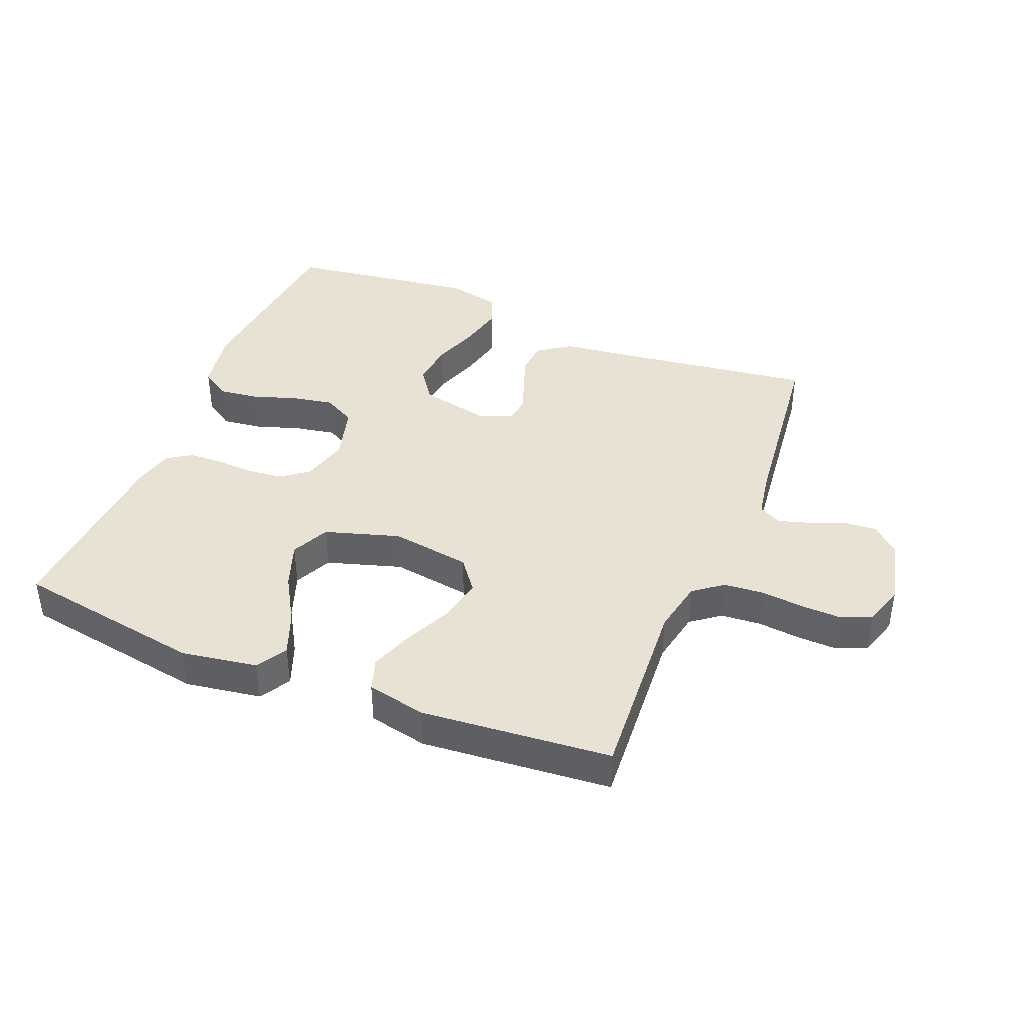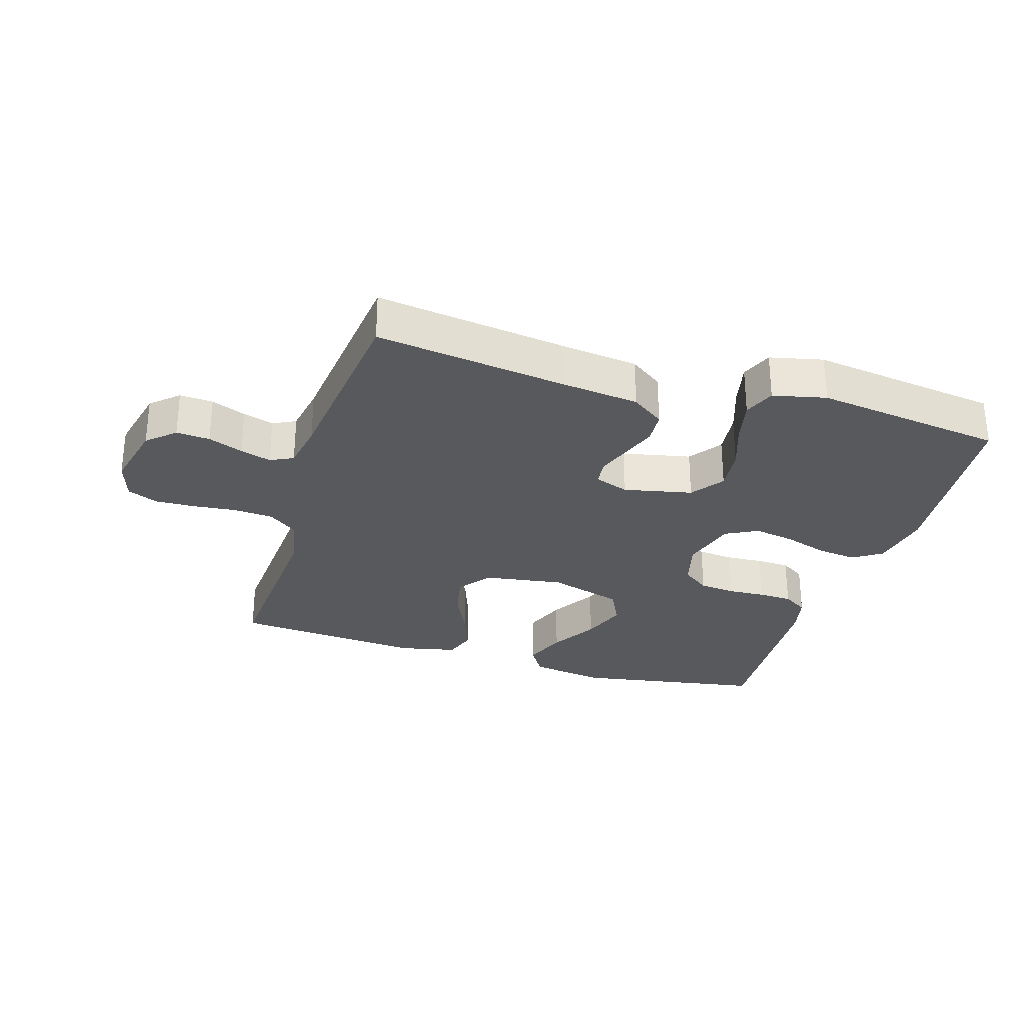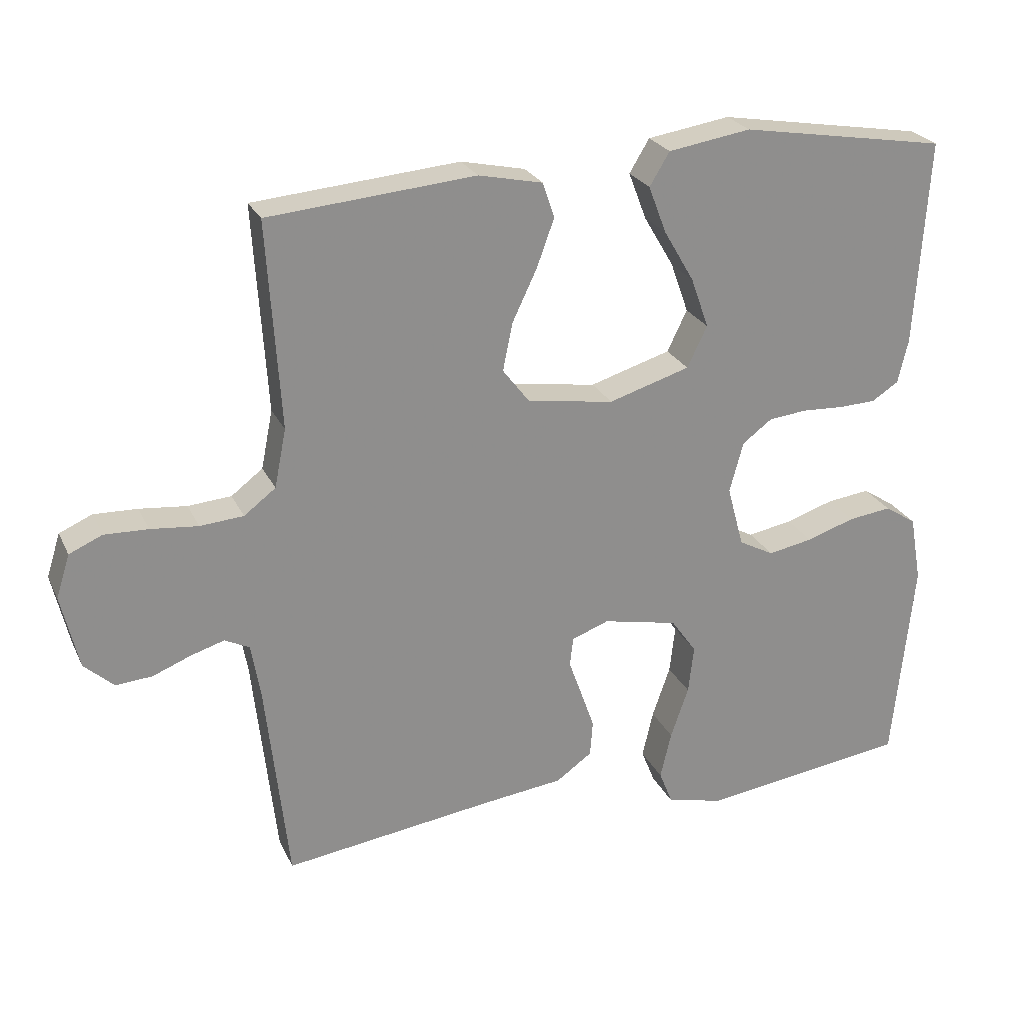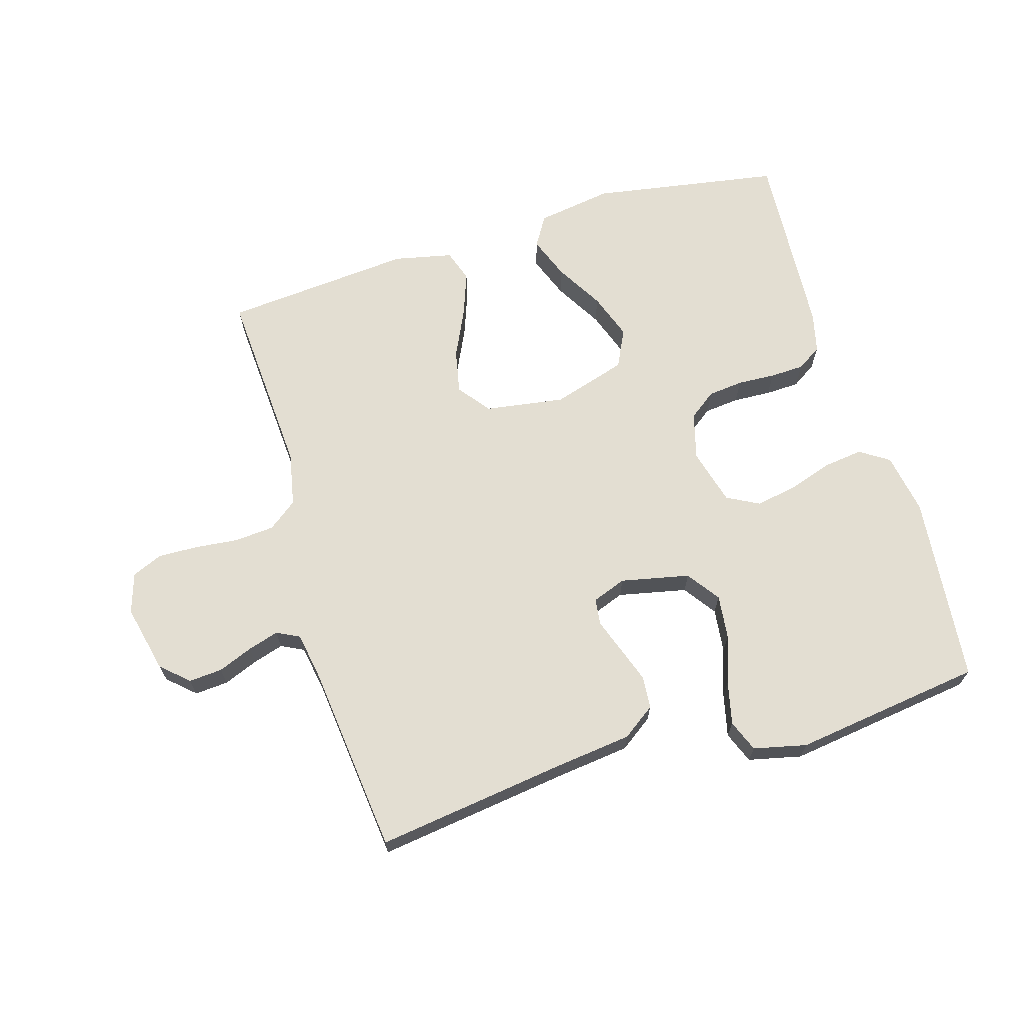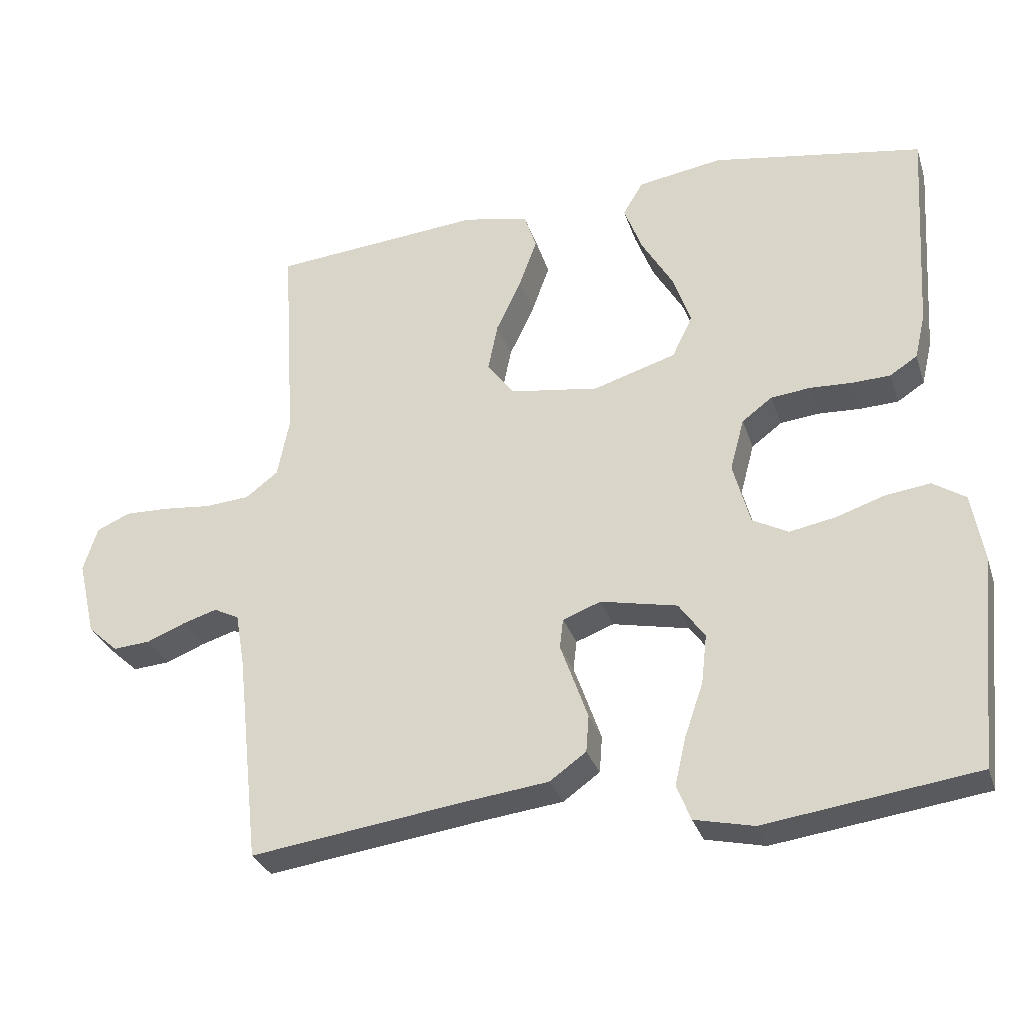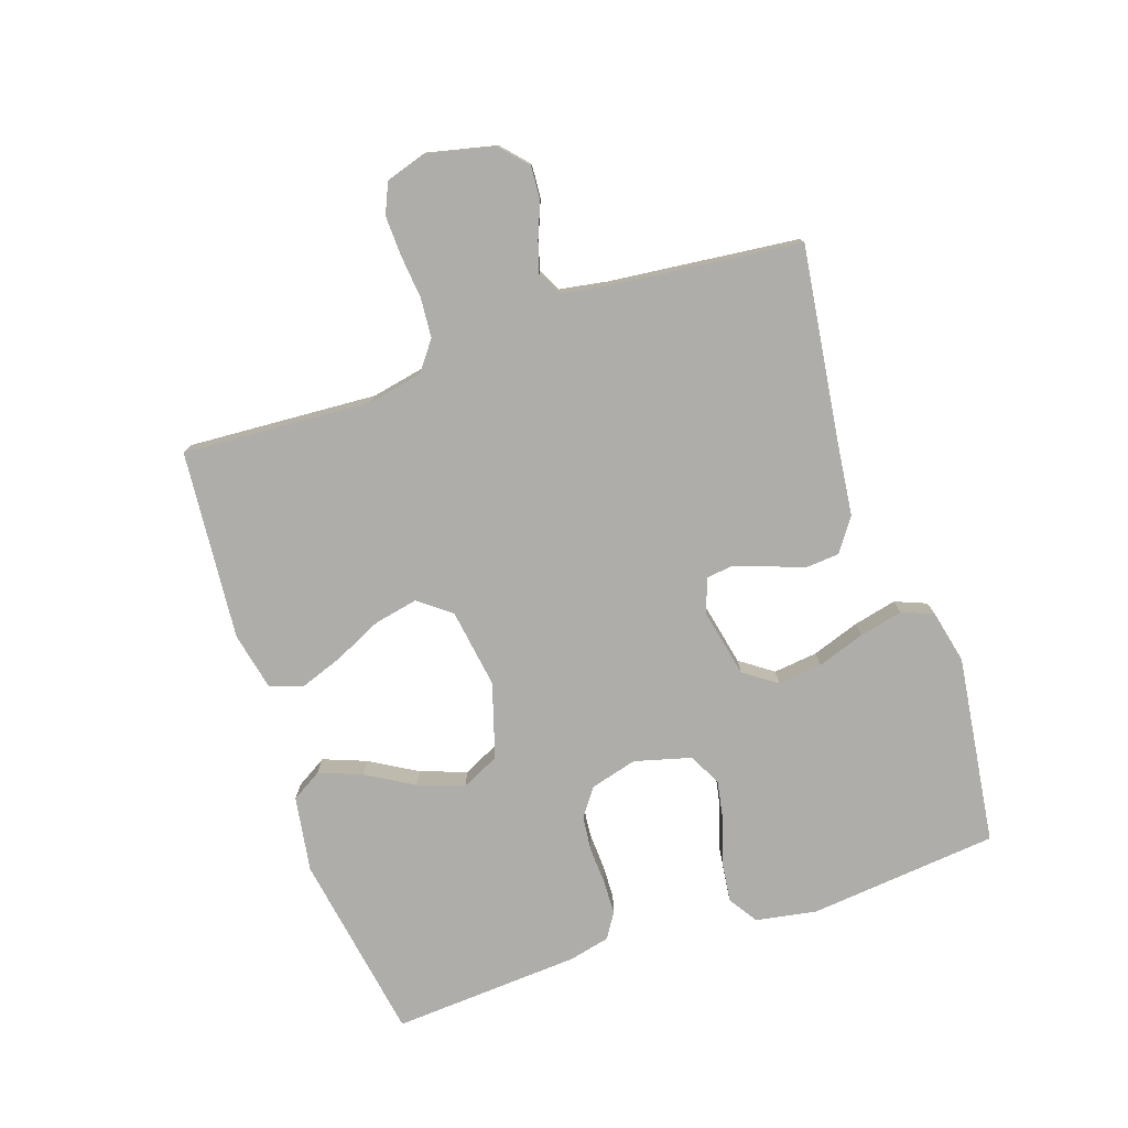
<metadata>
{"format":"obj","ext":"obj","renderer":"f3d","projection":"perspective","resolution":1024,"background":"white","views":[{"elev":40.9,"azim":22.0,"up":"+Y"},{"elev":-29.1,"azim":163.0,"up":"+Y"},{"elev":24.9,"azim":159.4,"up":"+Z"},{"elev":67.5,"azim":163.4,"up":"+Y"},{"elev":-30.5,"azim":-163.2,"up":"+Z"},{"elev":-77.3,"azim":108.7,"up":"+Y"}]}
</metadata>
<code>
v -0.5 0.07 -0.5
v -0.53 0.07 -0.2
v -0.513 0.07 -0.103
v -0.467 0.07 -0.073
v -0.404 0.07 -0.081
v -0.334 0.07 -0.104
v -0.269 0.07 -0.116
v -0.218 0.07 -0.089
v -0.194 0.07 0
v -0.214 0.07 0.074
v -0.257 0.07 0.106
v -0.313 0.07 0.112
v -0.373 0.07 0.109
v -0.427 0.07 0.111
v -0.466 0.07 0.136
v -0.481 0.07 0.2
v -0.5 0.07 0.5
v -0.2 0.07 0.55
v -0.08 0.07 0.531
v -0.051 0.07 0.483
v -0.077 0.07 0.415
v -0.121 0.07 0.34
v -0.147 0.07 0.267
v -0.118 0.07 0.207
v 0 0.07 0.171
v 0.126 0.07 0.19
v 0.165 0.07 0.241
v 0.151 0.07 0.31
v 0.115 0.07 0.386
v 0.09 0.07 0.455
v 0.107 0.07 0.506
v 0.2 0.07 0.526
v 0.5 0.07 0.5
v 0.481 0.07 0.2
v 0.498 0.07 0.115
v 0.544 0.07 0.08
v 0.607 0.07 0.075
v 0.676 0.07 0.082
v 0.739 0.07 0.084
v 0.787 0.07 0.063
v 0.807 0.07 0
v 0.782 0.07 -0.108
v 0.739 0.07 -0.147
v 0.686 0.07 -0.143
v 0.631 0.07 -0.121
v 0.582 0.07 -0.106
v 0.546 0.07 -0.124
v 0.533 0.07 -0.2
v 0.5 0.07 -0.5
v 0.2 0.07 -0.459
v 0.076 0.07 -0.444
v 0.024 0.07 -0.407
v 0.02 0.07 -0.355
v 0.04 0.07 -0.298
v 0.059 0.07 -0.245
v 0.054 0.07 -0.203
v 0 0.07 -0.183
v -0.109 0.07 -0.206
v -0.146 0.07 -0.258
v -0.138 0.07 -0.328
v -0.112 0.07 -0.403
v -0.096 0.07 -0.472
v -0.116 0.07 -0.522
v -0.2 0.07 -0.541
v -0.5 0 -0.5
v -0.53 0 -0.2
v -0.513 0 -0.103
v -0.467 0 -0.073
v -0.404 0 -0.081
v -0.334 0 -0.104
v -0.269 0 -0.116
v -0.218 0 -0.089
v -0.194 0 0
v -0.214 0 0.074
v -0.257 0 0.106
v -0.313 0 0.112
v -0.373 0 0.109
v -0.427 0 0.111
v -0.466 0 0.136
v -0.481 0 0.2
v -0.5 0 0.5
v -0.2 0 0.55
v -0.08 0 0.531
v -0.051 0 0.483
v -0.077 0 0.415
v -0.121 0 0.34
v -0.147 0 0.267
v -0.118 0 0.207
v 0 0 0.171
v 0.126 0 0.19
v 0.165 0 0.241
v 0.151 0 0.31
v 0.115 0 0.386
v 0.09 0 0.455
v 0.107 0 0.506
v 0.2 0 0.526
v 0.5 0 0.5
v 0.481 0 0.2
v 0.498 0 0.115
v 0.544 0 0.08
v 0.607 0 0.075
v 0.676 0 0.082
v 0.739 0 0.084
v 0.787 0 0.063
v 0.807 0 0
v 0.782 0 -0.108
v 0.739 0 -0.147
v 0.686 0 -0.143
v 0.631 0 -0.121
v 0.582 0 -0.106
v 0.546 0 -0.124
v 0.533 0 -0.2
v 0.5 0 -0.5
v 0.2 0 -0.459
v 0.076 0 -0.444
v 0.024 0 -0.407
v 0.02 0 -0.355
v 0.04 0 -0.298
v 0.059 0 -0.245
v 0.054 0 -0.203
v 0 0 -0.183
v -0.109 0 -0.206
v -0.146 0 -0.258
v -0.138 0 -0.328
v -0.112 0 -0.403
v -0.096 0 -0.472
v -0.116 0 -0.522
v -0.2 0 -0.541
f 60 61 62 63
f 59 60 63 64
f 52 53 54 55
f 50 51 52 55
f 48 49 50 55
f 47 48 55 56
f 46 47 56 57
f 42 43 44 45
f 42 45 46
f 41 42 46
f 40 41 46 57
f 37 38 39 40
f 31 32 33 34
f 31 34 35
f 28 29 30 31
f 28 31 35
f 27 28 35 36
f 19 20 21 22
f 19 22 23
f 18 19 23
f 17 18 23
f 16 17 23 24
f 12 13 14 15
f 11 12 15 16
f 3 4 5 6
f 3 6 7
f 2 3 7
f 59 64 1 2
f 58 59 2 7
f 37 40 57 58
f 36 37 58 7
f 26 27 36
f 25 26 36
f 11 16 24 25
f 10 11 25 36
f 9 10 36
f 8 9 36
f 7 8 36
f 127 126 125 124
f 128 127 124 123
f 119 118 117 116
f 119 116 115 114
f 119 114 113 112
f 120 119 112 111
f 121 120 111 110
f 109 108 107 106
f 110 109 106
f 110 106 105
f 121 110 105 104
f 104 103 102 101
f 98 97 96 95
f 99 98 95
f 95 94 93 92
f 99 95 92
f 100 99 92 91
f 86 85 84 83
f 87 86 83
f 87 83 82
f 87 82 81
f 88 87 81 80
f 79 78 77 76
f 80 79 76 75
f 70 69 68 67
f 71 70 67
f 71 67 66
f 66 65 128 123
f 71 66 123 122
f 122 121 104 101
f 71 122 101 100
f 100 91 90
f 100 90 89
f 89 88 80 75
f 100 89 75 74
f 100 74 73
f 100 73 72
f 100 72 71
f 1 65 66 2
f 2 66 67 3
f 3 67 68 4
f 4 68 69 5
f 5 69 70 6
f 6 70 71 7
f 7 71 72 8
f 8 72 73 9
f 9 73 74 10
f 10 74 75 11
f 11 75 76 12
f 12 76 77 13
f 13 77 78 14
f 14 78 79 15
f 15 79 80 16
f 16 80 81 17
f 17 81 82 18
f 18 82 83 19
f 19 83 84 20
f 20 84 85 21
f 21 85 86 22
f 22 86 87 23
f 23 87 88 24
f 24 88 89 25
f 25 89 90 26
f 26 90 91 27
f 27 91 92 28
f 28 92 93 29
f 29 93 94 30
f 30 94 95 31
f 31 95 96 32
f 32 96 97 33
f 33 97 98 34
f 34 98 99 35
f 35 99 100 36
f 36 100 101 37
f 37 101 102 38
f 38 102 103 39
f 39 103 104 40
f 40 104 105 41
f 41 105 106 42
f 42 106 107 43
f 43 107 108 44
f 44 108 109 45
f 45 109 110 46
f 46 110 111 47
f 47 111 112 48
f 48 112 113 49
f 49 113 114 50
f 50 114 115 51
f 51 115 116 52
f 52 116 117 53
f 53 117 118 54
f 54 118 119 55
f 55 119 120 56
f 56 120 121 57
f 57 121 122 58
f 58 122 123 59
f 59 123 124 60
f 60 124 125 61
f 61 125 126 62
f 62 126 127 63
f 63 127 128 64
f 64 128 65 1

</code>
